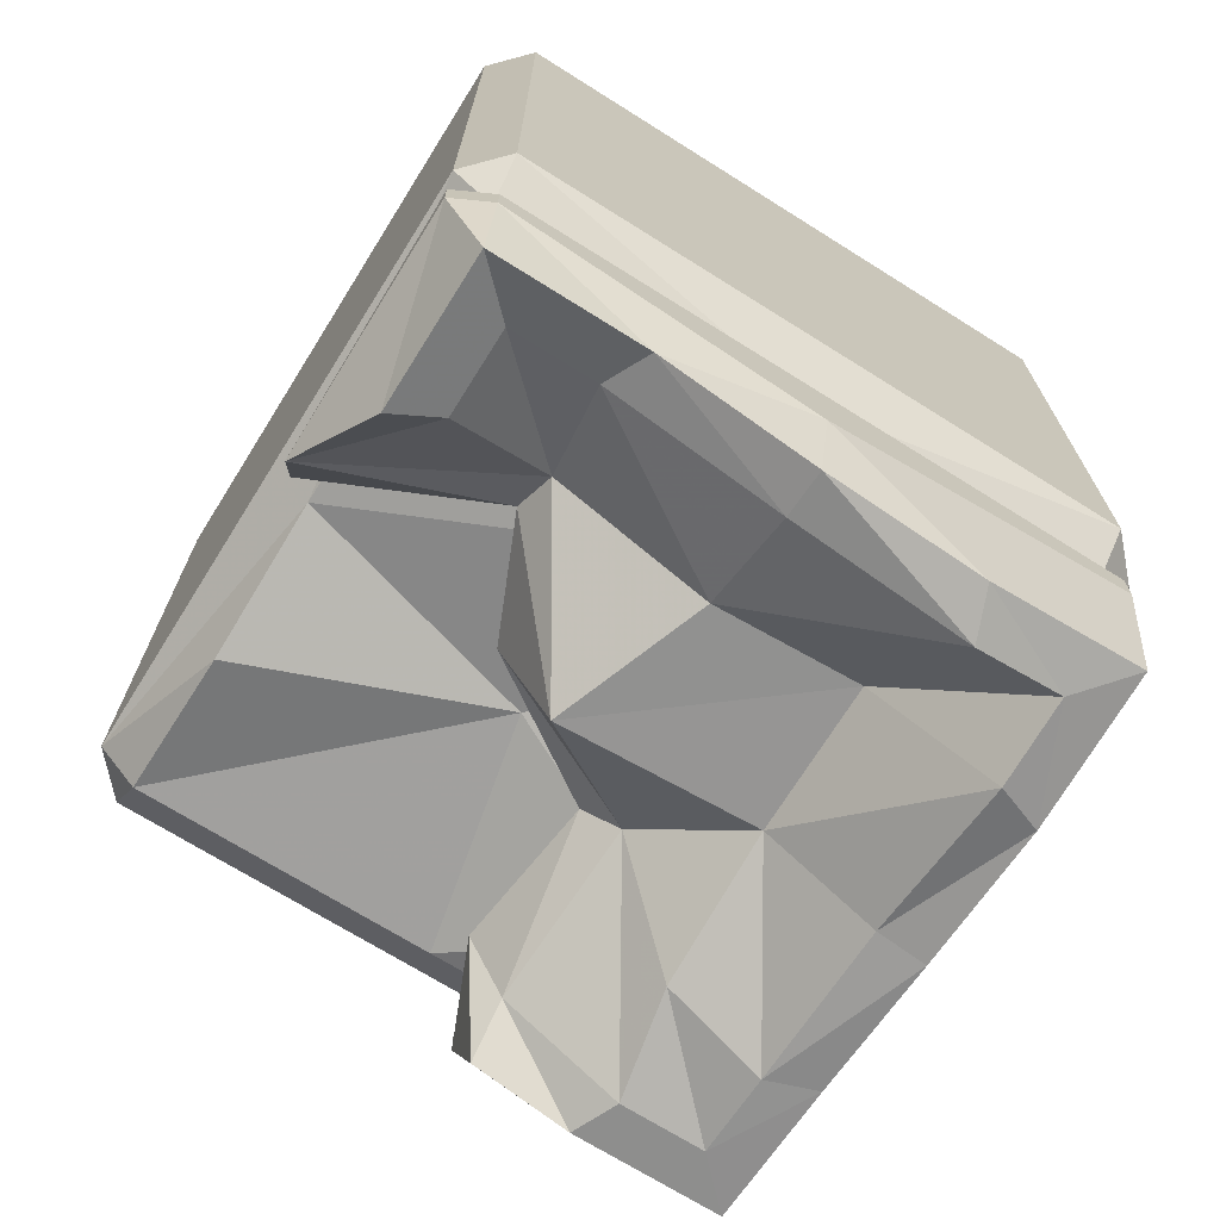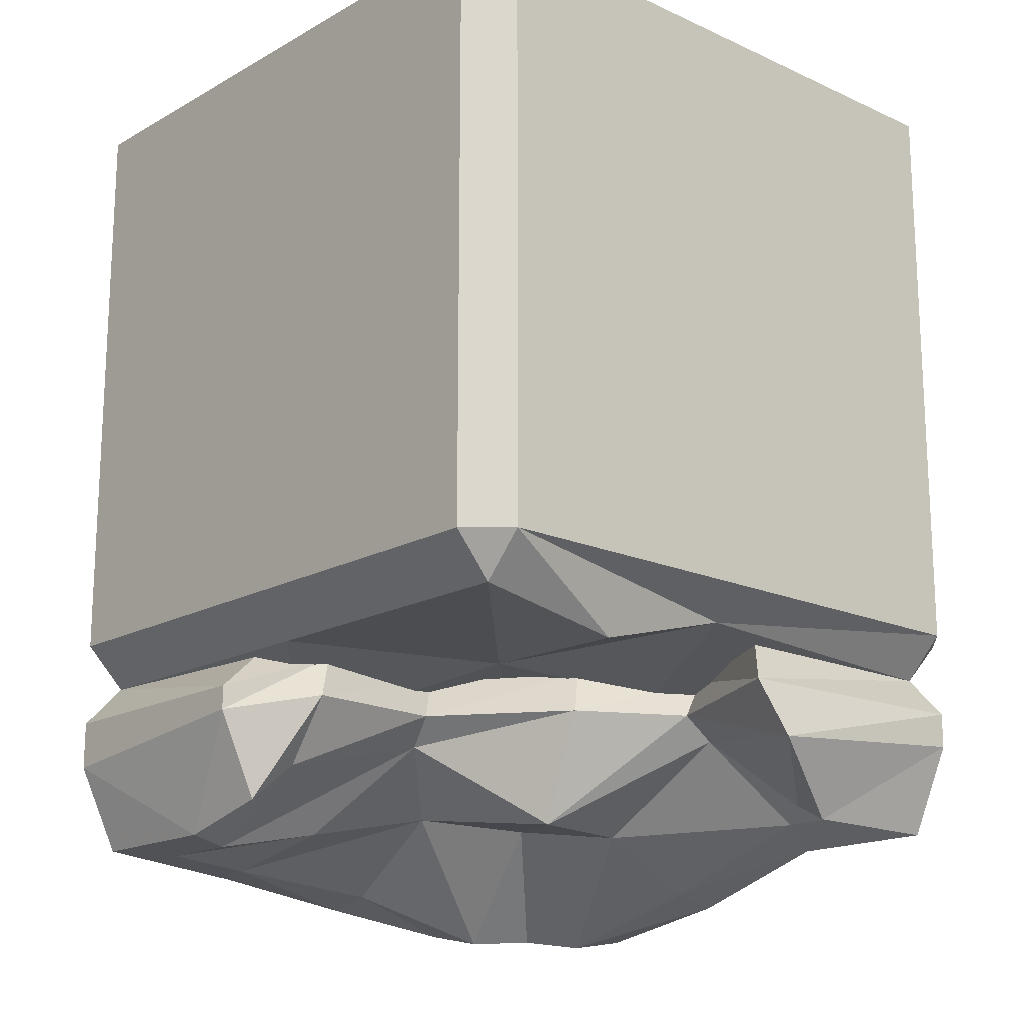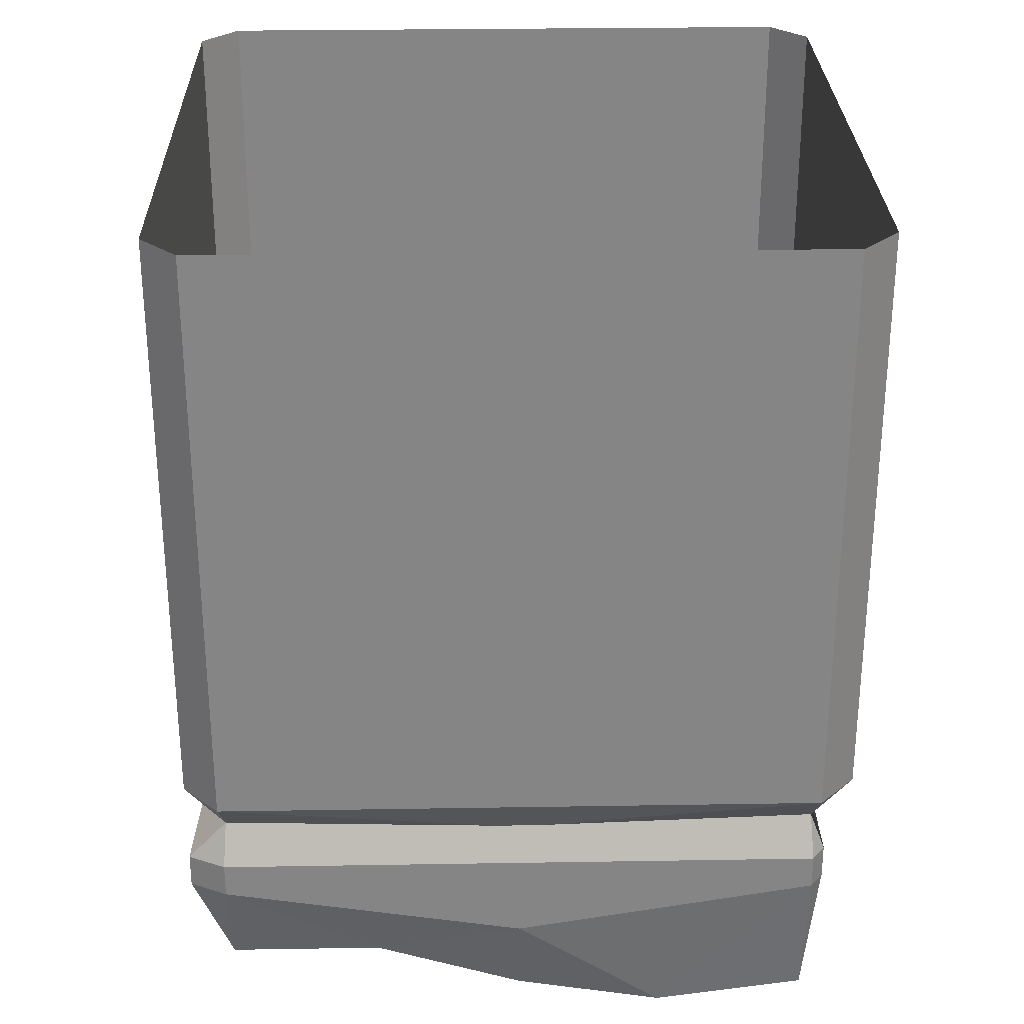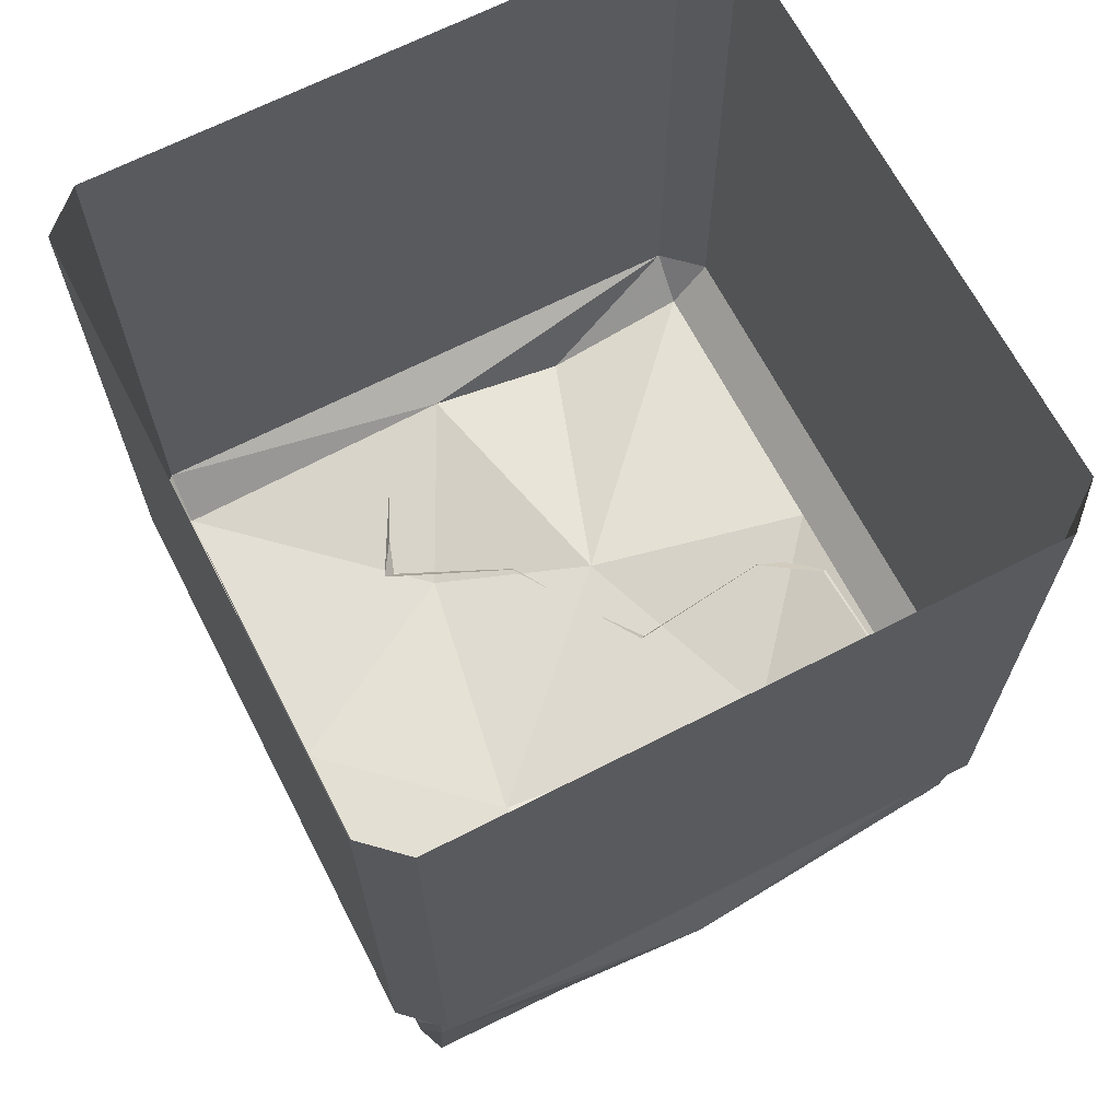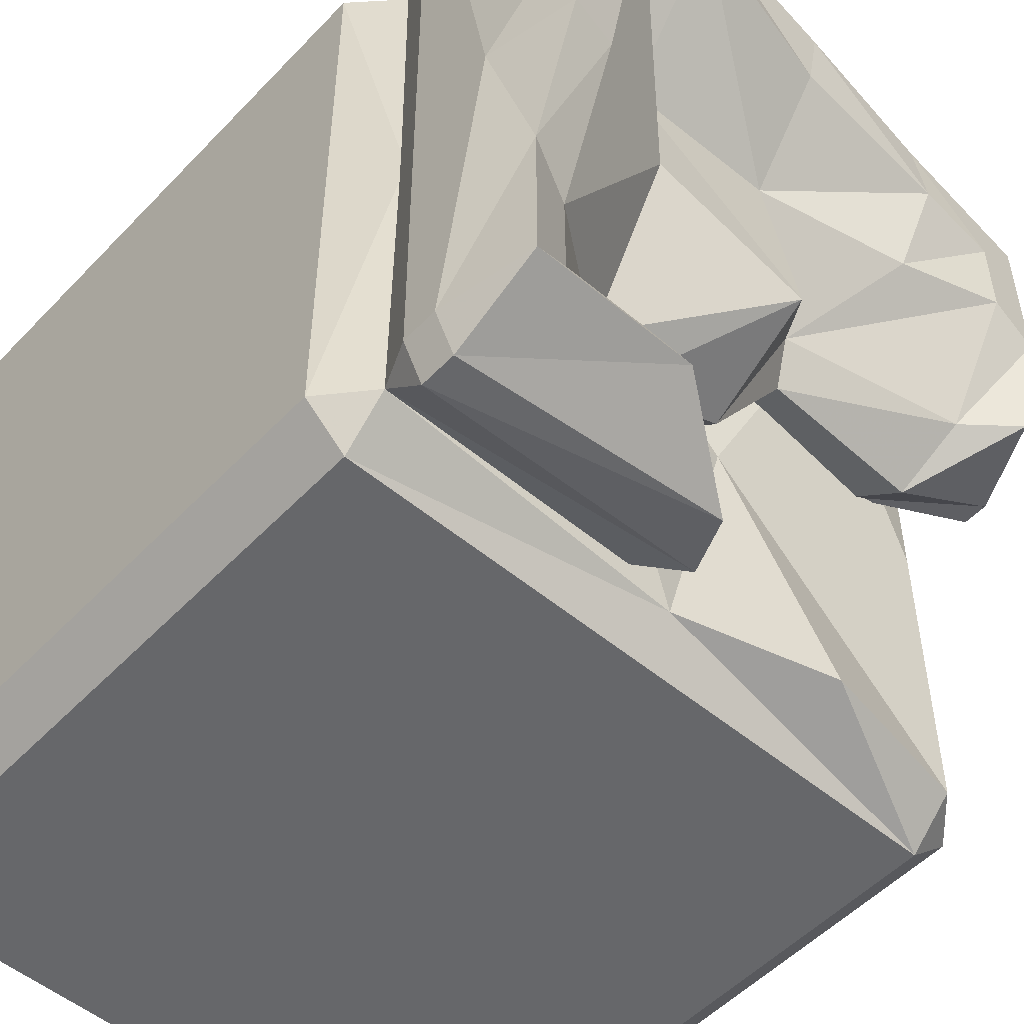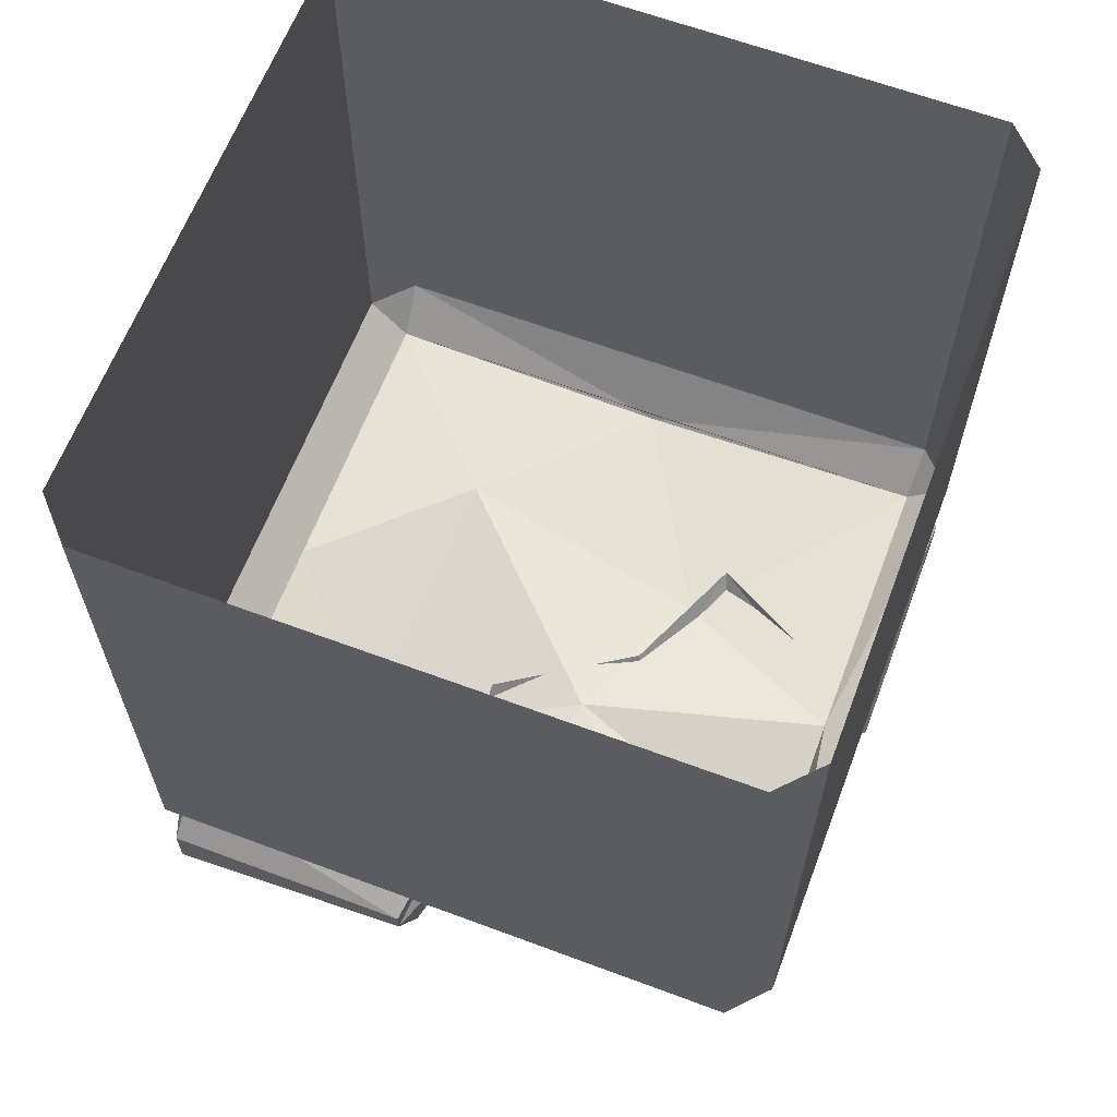
<metadata>
{"format":"obj","ext":"obj","renderer":"f3d","projection":"perspective","resolution":1024,"background":"white","views":[{"elev":-70.7,"azim":-122.1,"up":"+Y"},{"elev":-17.0,"azim":137.9,"up":"+Y"},{"elev":28.3,"azim":-91.4,"up":"+Y"},{"elev":66.9,"azim":-27.2,"up":"+Y"},{"elev":-52.2,"azim":-42.0,"up":"+Z"},{"elev":63.3,"azim":110.7,"up":"+Y"}]}
</metadata>
<code>
v -0.8828 -1.875 -1
v -0.8828 -2 -0.8828
v -1 -1.875 -0.8906
v -1 -0.125 -0.8906
v -0.8828 -0.125 -1
v 0.8828 -1.875 -1
v 0 -1.961 -0.8828
v -0.2734 -2.055 -0.3516
v -0.8828 -2.031 0
v -1 -1.875 0.8906
v -1 -0.125 0.8906
v 0.8828 -2 -0.8828
v 1 -1.875 -0.8906
v 0.8828 -2 -0.4375
v 0.1875 -1.984 -0.1484
v 0.4375 -2.078 -0.8828
v -0.4141 -2 0.4453
v -0.8828 -2 0.8828
v -0.8828 -1.875 1
v -0.8828 -0.125 1
v 0.8828 -2 0.8828
v 1 -1.875 0.8906
v 0.8828 -1.875 1
v 0 -2 0.8828
v 0.4688 -2.125 0.4844
v 0.8828 -2 0
v 1 -0.125 -0.8906
v 1 -0.125 0.8906
v 0.8828 -0.125 1
v 0.8828 -0.125 -1
v -0.8828 -2.125 -1
v -0.9375 -2.125 -0.8906
v -0.9375 -2.125 0
v -0.9375 -2.125 0.8906
v -0.8828 -2.125 0.9297
v -0.9375 -2.227 0.8906
v -0.8828 -2.227 0.9297
v 0 -2.375 0.9766
v 0 -2.125 0.9297
v 0.8828 -2.125 0.9297
v 0.8828 -2.266 0.9297
v 1 -2.125 0.8906
v 1 -2.125 0.1484
v 0.8438 -2 0.2031
v 0.6641 -2 0.08594
v 1 -2.195 0.1484
v 0.7266 -2.133 0.03125
v 0.2188 -2 0.1406
v 0.2812 -2.125 0.08594
v -0.03906 -2 -0.2578
v 0.02344 -2.133 -0.3125
v -0.4141 -2 -0.4219
v -0.3125 -2.125 -0.4609
v -0.08594 -2.125 -0.9609
v -0.1641 -2 -0.8828
v -0.1641 -2.289 -1
v -0.8828 -2.227 -1
v -0.9375 -2.227 -0.8906
v -0.9375 -2.375 0
v -0.8828 -2.703 0.4375
v -0.8828 -2.641 0.8828
v -0.4375 -2.68 0.8828
v 0 -2.625 0.8828
v 0.4375 -2.562 0.8828
v 0.8828 -2.516 0.8828
v 1 -2.266 0.8906
v -0.7422 -2.688 0.7422
v -0.7422 -2.727 0.4922
v -0.4375 -2.367 0.4375
v -0.4922 -2.711 0.7422
v 0 -2.594 0.7422
v 0.4922 -2.555 0.7422
v 0.7422 -2.531 0.7422
v 0.8828 -2.516 0.4375
v 0.8828 -2.445 0.1484
v 0.7422 -2.328 0.1484
v 0.2422 -2.203 0.1875
v 0 -2.461 -0.1641
v -0.4375 -2.188 -0.4375
v -0.8828 -2.484 -0.8828
v -0.8828 -2.484 -0.4375
v -0.4375 -2.484 -0.8828
v -0.7422 -2.422 -0.7422
v -0.7422 -2.422 -0.4922
v -0.7422 -2.594 0
v -0.8828 -2.625 0
v -0.4375 -2.438 0
v -0.4922 -2.422 -0.7422
v 0 -2.375 0.4375
v 0.4375 -2.469 0.4375
v 0.7422 -2.531 0.4922
v -0.8828 -1.875 -1
v -0.8828 -1.875 -1
v -0.8828 -1.875 -1
f 1 2 3
f 1 3 4
f 1 4 5
f 1 5 6
f 1 6 7
f 1 7 2
f 2 7 8
f 2 8 9
f 2 9 3
f 3 9 10
f 3 10 11
f 3 11 4
f 12 6 13
f 12 13 14
f 12 14 15
f 12 15 16
f 12 16 6
f 6 16 7
f 7 16 15
f 7 15 8
f 8 15 17
f 8 17 9
f 9 17 18
f 9 18 10
f 10 18 19
f 10 19 20
f 10 20 11
f 21 22 23
f 21 23 24
f 21 24 25
f 21 25 26
f 21 26 22
f 22 26 13
f 22 13 27
f 22 27 28
f 22 28 23
f 23 28 29
f 23 29 19
f 23 19 24
f 24 19 18
f 24 18 17
f 24 17 25
f 25 17 15
f 25 15 26
f 26 15 14
f 26 14 13
f 13 6 30
f 13 30 27
f 19 29 20
f 6 5 30
f 2 31 32
f 2 32 33
f 2 33 18
f 18 33 34
f 18 34 35
f 35 34 36
f 35 36 37
f 35 37 38
f 35 38 39
f 39 38 40
f 40 38 41
f 40 41 42
f 40 42 21
f 21 42 43
f 21 43 44
f 44 43 45
f 45 43 46
f 45 46 47
f 45 47 48
f 48 47 49
f 48 49 50
f 50 49 51
f 50 51 52
f 52 51 53
f 52 53 54
f 52 54 55
f 55 54 2
f 2 54 31
f 31 54 56
f 31 56 57
f 31 57 32
f 32 57 58
f 32 58 59
f 32 59 33
f 33 59 34
f 34 59 36
f 36 59 60
f 36 60 61
f 36 61 37
f 37 61 62
f 37 62 38
f 38 62 63
f 38 63 64
f 38 64 41
f 41 64 65
f 41 65 66
f 41 66 42
f 42 66 46
f 42 46 43
f 67 62 61
f 67 61 60
f 67 60 68
f 67 68 69
f 67 69 70
f 67 70 62
f 62 70 71
f 62 71 63
f 63 71 72
f 63 72 64
f 64 72 73
f 64 73 65
f 65 73 74
f 65 74 66
f 66 74 46
f 46 74 75
f 46 75 47
f 47 75 76
f 47 76 49
f 49 76 77
f 49 77 51
f 51 77 78
f 51 78 53
f 53 78 79
f 53 79 56
f 53 56 54
f 80 81 58
f 80 58 57
f 80 57 82
f 80 82 83
f 80 83 81
f 81 83 84
f 81 84 85
f 81 85 86
f 81 86 59
f 81 59 58
f 78 87 79
f 79 87 84
f 79 84 83
f 79 83 88
f 79 88 56
f 56 88 82
f 56 82 57
f 78 89 69
f 78 69 87
f 87 69 68
f 87 68 85
f 87 85 84
f 90 91 73
f 90 73 72
f 90 72 89
f 90 89 77
f 90 77 91
f 91 77 76
f 91 76 74
f 91 74 73
f 82 88 83
f 70 69 89
f 70 89 71
f 71 89 72
f 68 60 86
f 68 86 85
f 74 76 75
f 59 86 60
f 78 77 89

</code>
